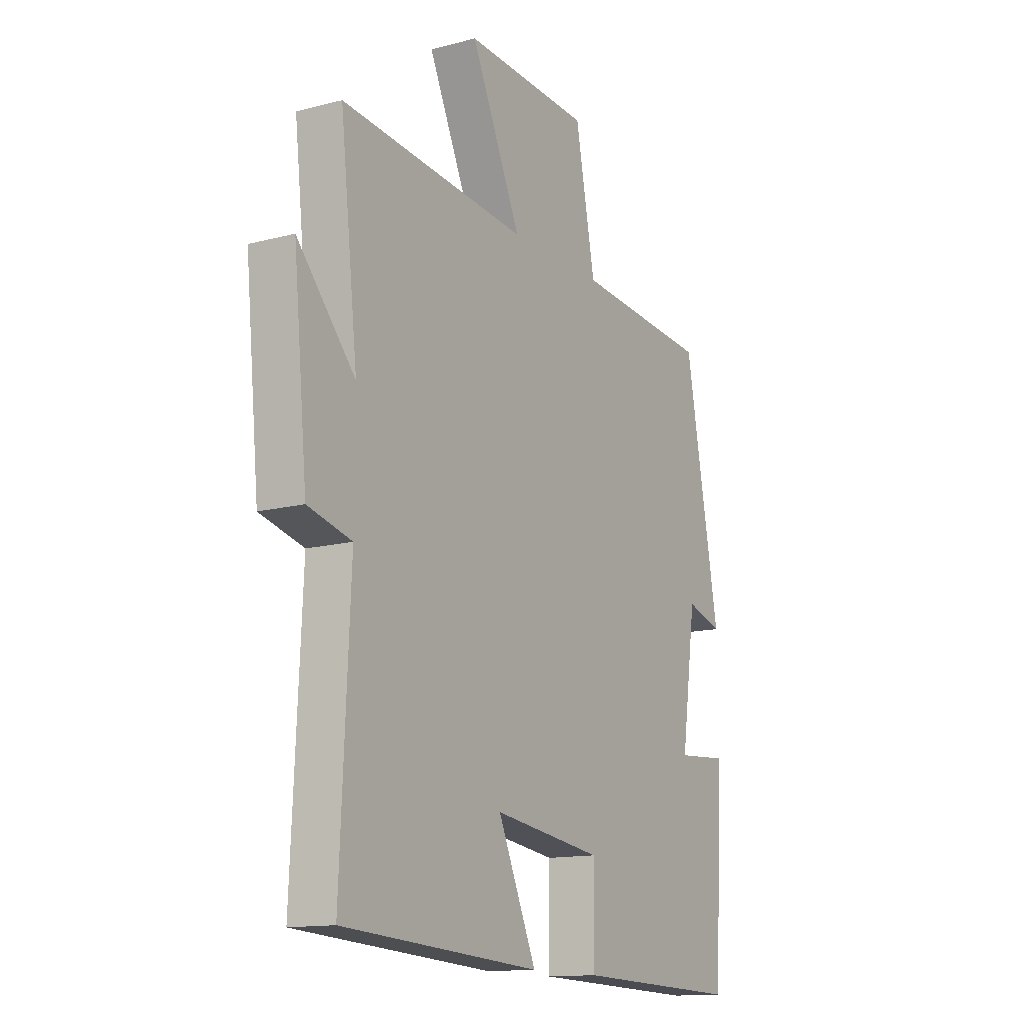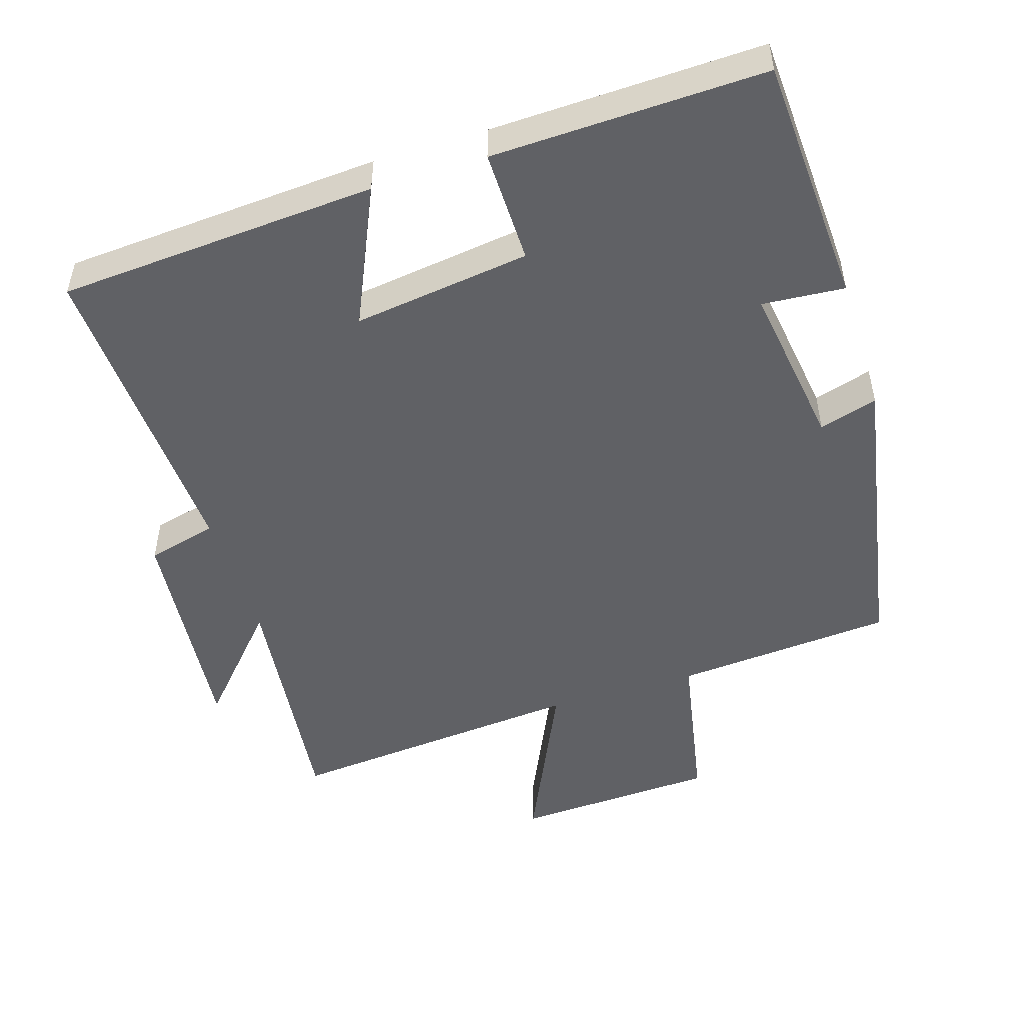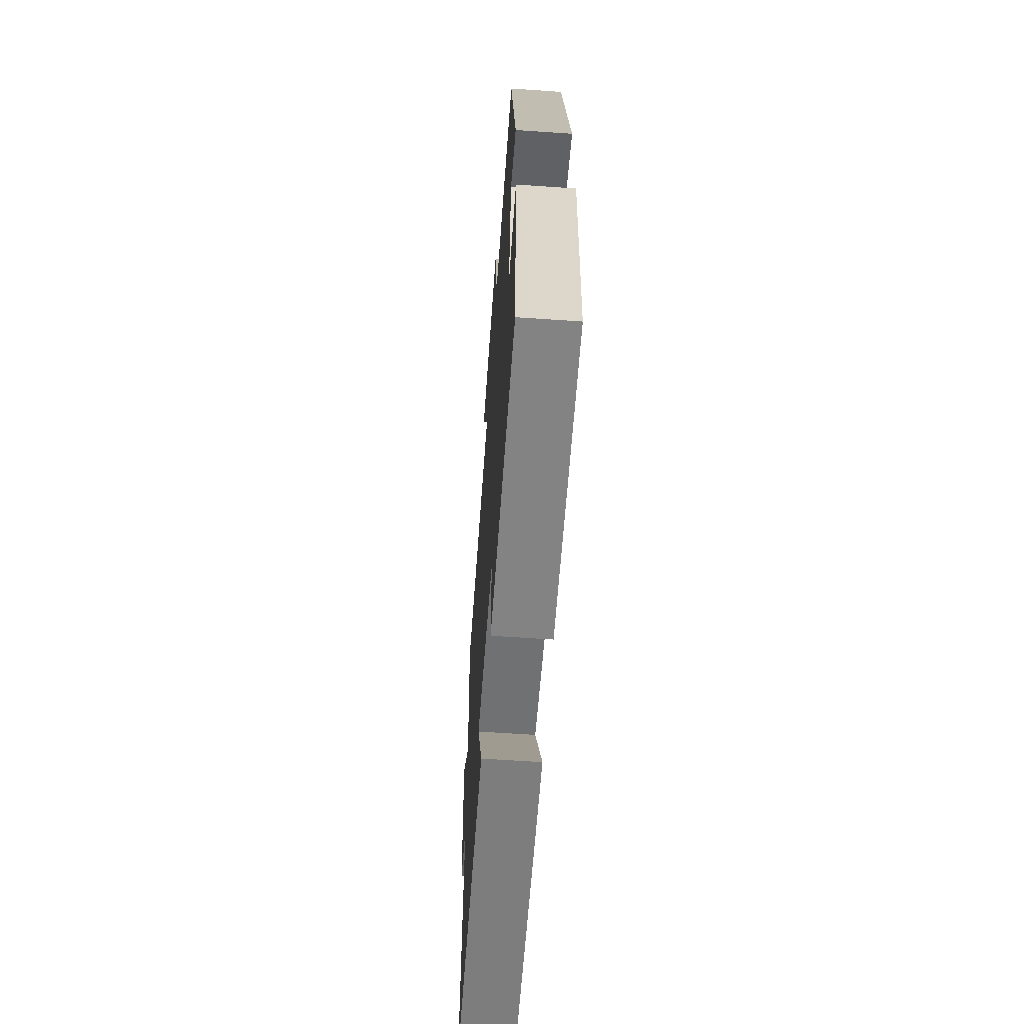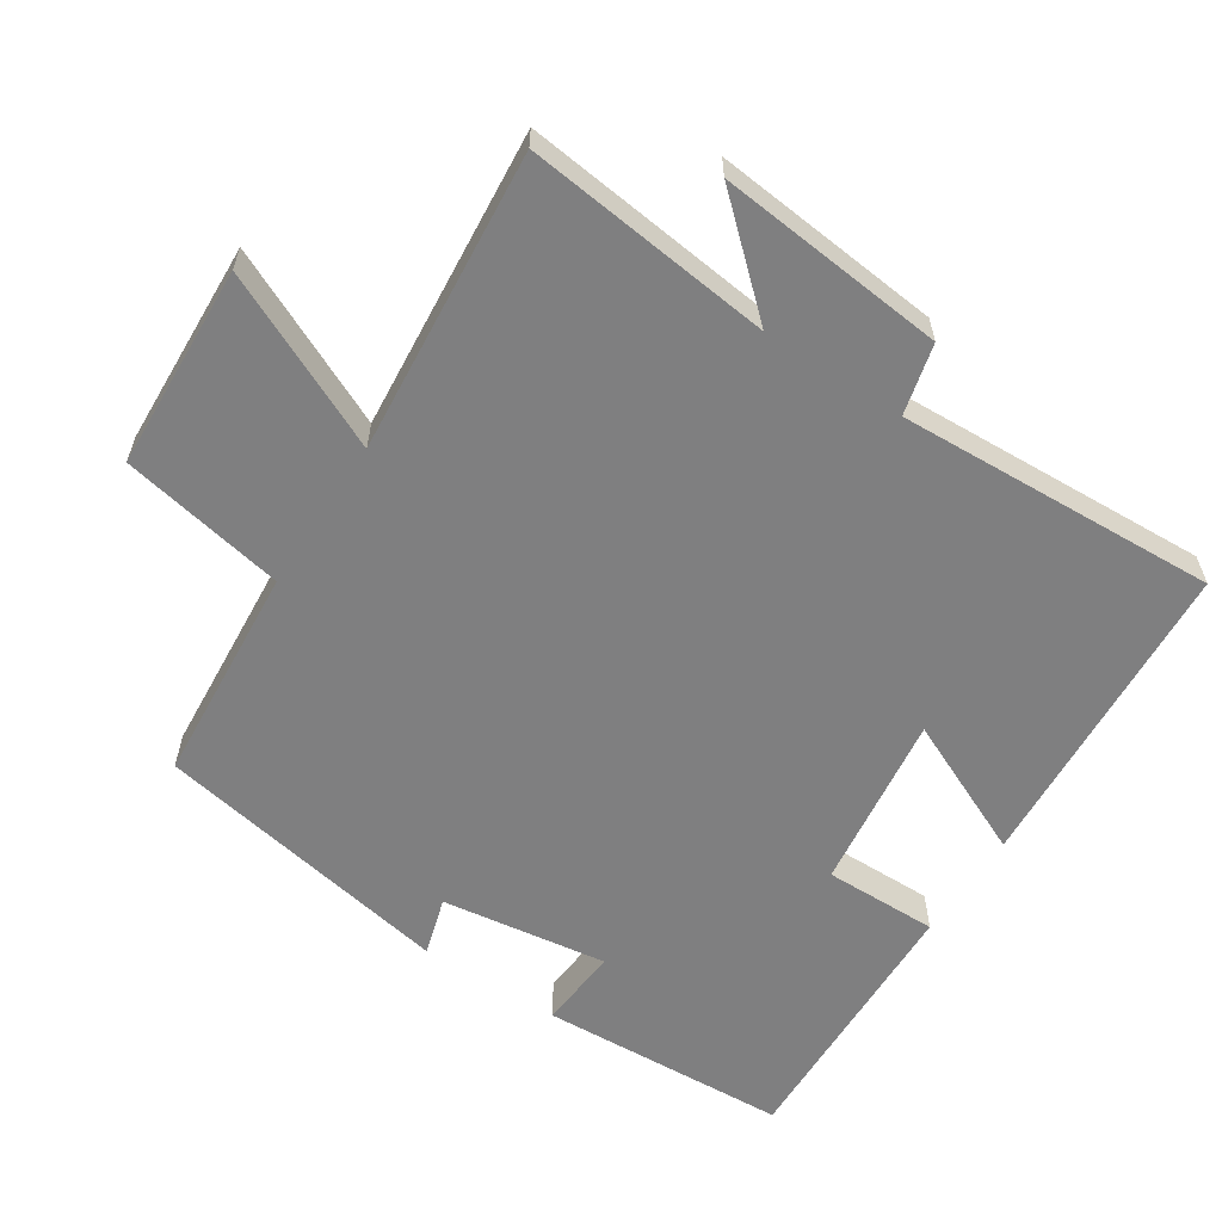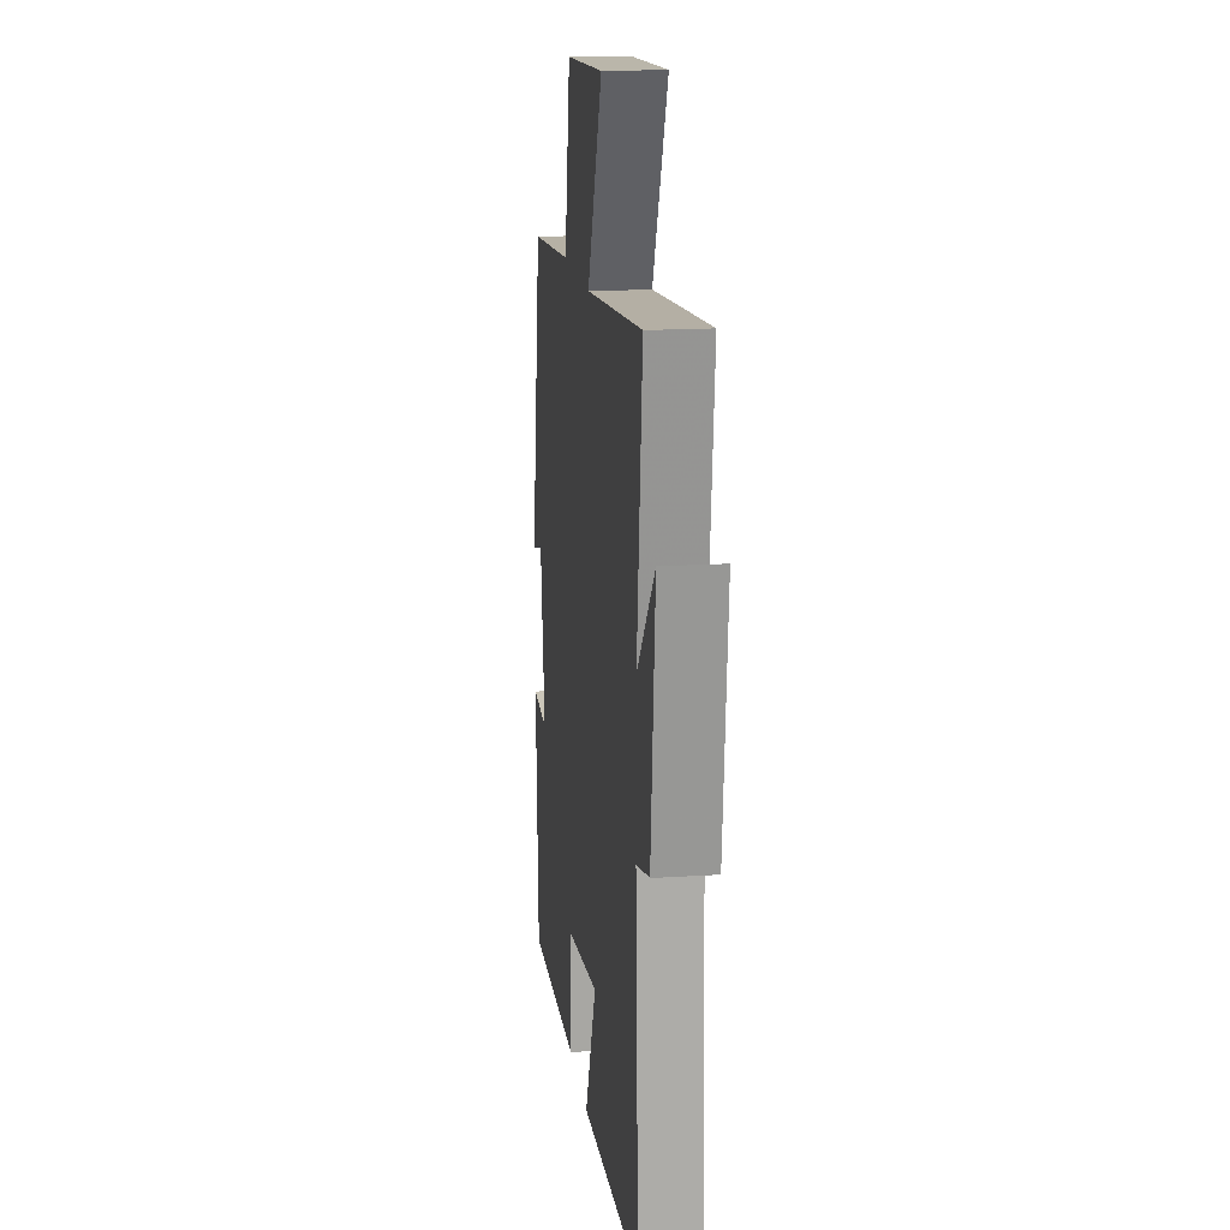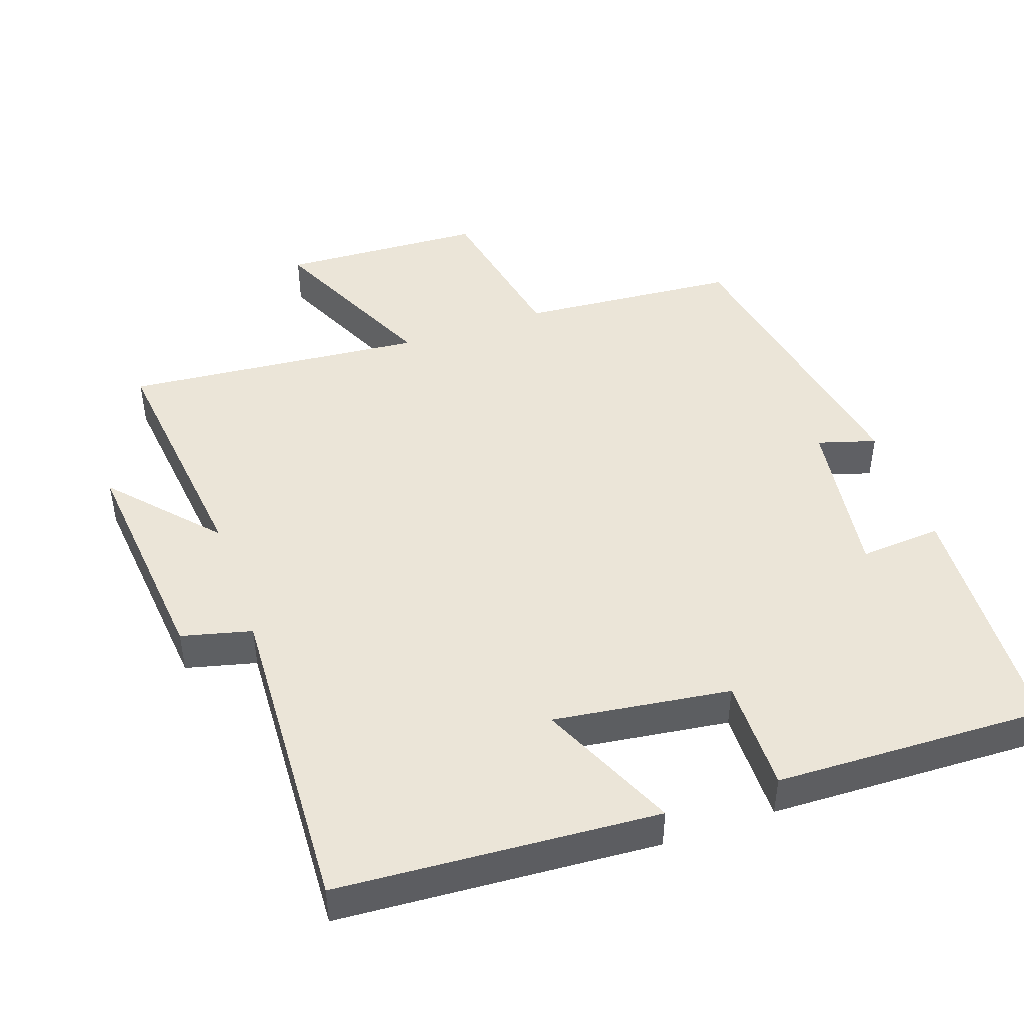
<metadata>
{"format":"obj","ext":"obj","renderer":"f3d","projection":"perspective","resolution":1024,"background":"white","views":[{"elev":-13.8,"azim":120.5,"up":"+Z"},{"elev":-49.9,"azim":-162.6,"up":"+Y"},{"elev":-62.9,"azim":-94.0,"up":"+Z"},{"elev":-59.8,"azim":56.8,"up":"+Y"},{"elev":16.6,"azim":82.6,"up":"+Z"},{"elev":45.9,"azim":160.8,"up":"+Y"}]}
</metadata>
<code>
v -0.481 0.07 -0.512
v -0.5 0.07 -0.156
v -0.383 0.07 -0.165
v -0.417 0.07 0.071
v -0.5 0.07 0.046
v -0.421 0.07 0.475
v -0.109 0.07 0.5
v -0.064 0.07 0.734
v 0.226 0.07 0.748
v 0.111 0.07 0.5
v 0.54 0.07 0.539
v 0.5 0.07 0.187
v 0.632 0.07 0.334
v 0.6 0.07 0.01
v 0.5 0.07 -0.015
v 0.522 0.07 -0.47
v 0.068 0.07 -0.5
v 0.156 0.07 -0.304
v -0.096 0.07 -0.338
v -0.094 0.07 -0.5
v -0.481 0 -0.512
v -0.5 0 -0.156
v -0.383 0 -0.165
v -0.417 0 0.071
v -0.5 0 0.046
v -0.421 0 0.475
v -0.109 0 0.5
v -0.064 0 0.734
v 0.226 0 0.748
v 0.111 0 0.5
v 0.54 0 0.539
v 0.5 0 0.187
v 0.632 0 0.334
v 0.6 0 0.01
v 0.5 0 -0.015
v 0.522 0 -0.47
v 0.068 0 -0.5
v 0.156 0 -0.304
v -0.096 0 -0.338
v -0.094 0 -0.5
f 19 20 1 2
f 18 19 2 3
f 15 16 17 18
f 15 18 3 4
f 12 13 14 15
f 12 15 4
f 10 11 12 4
f 7 8 9 10
f 6 7 10
f 4 5 6 10
f 22 21 40 39
f 23 22 39 38
f 38 37 36 35
f 24 23 38 35
f 35 34 33 32
f 24 35 32
f 24 32 31 30
f 30 29 28 27
f 30 27 26
f 30 26 25 24
f 1 21 22 2
f 2 22 23 3
f 3 23 24 4
f 4 24 25 5
f 5 25 26 6
f 6 26 27 7
f 7 27 28 8
f 8 28 29 9
f 9 29 30 10
f 10 30 31 11
f 11 31 32 12
f 12 32 33 13
f 13 33 34 14
f 14 34 35 15
f 15 35 36 16
f 16 36 37 17
f 17 37 38 18
f 18 38 39 19
f 19 39 40 20
f 20 40 21 1

</code>
